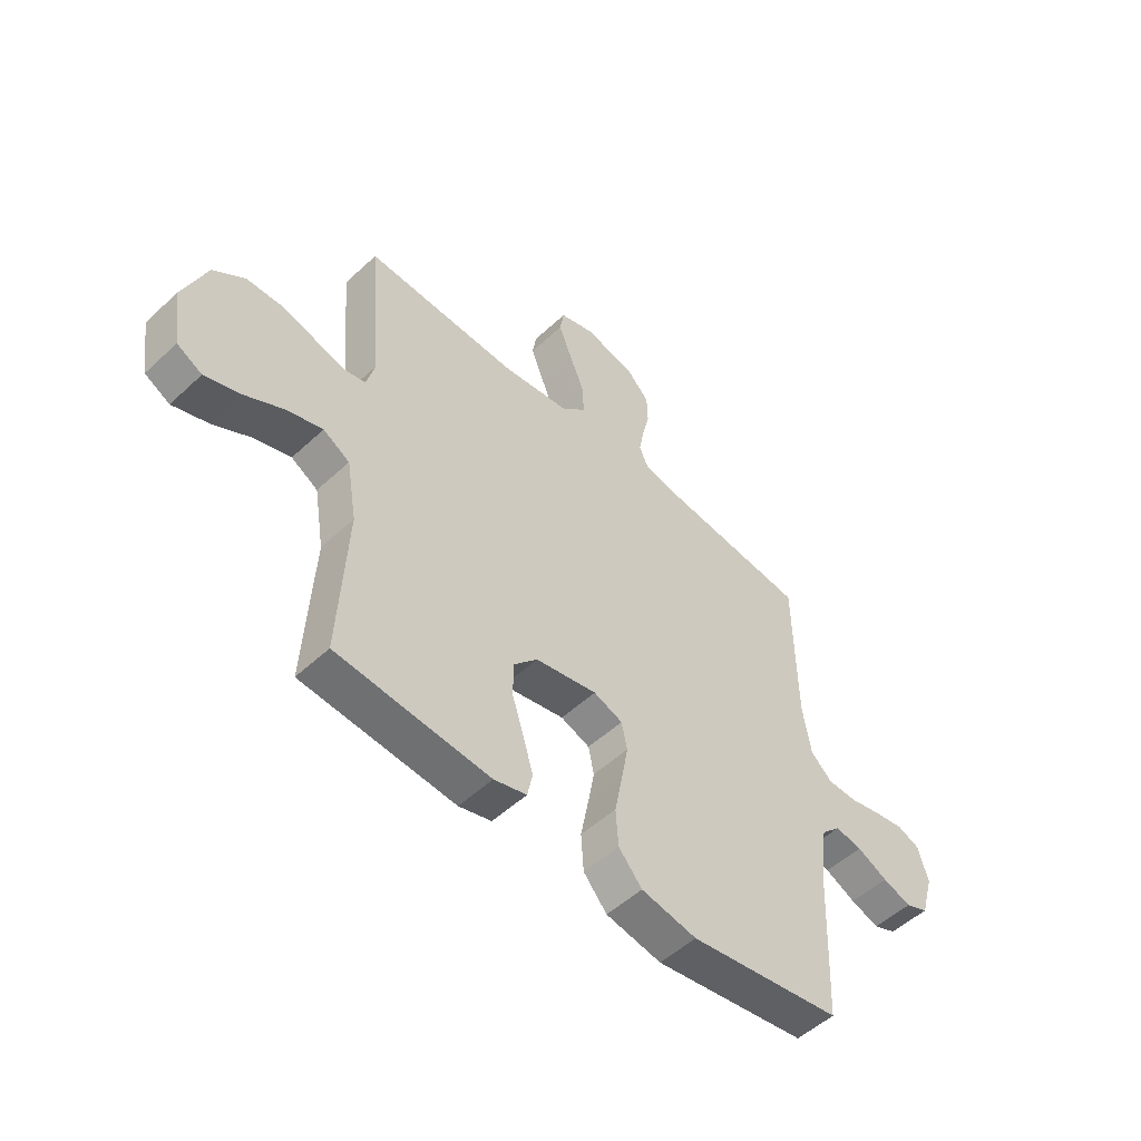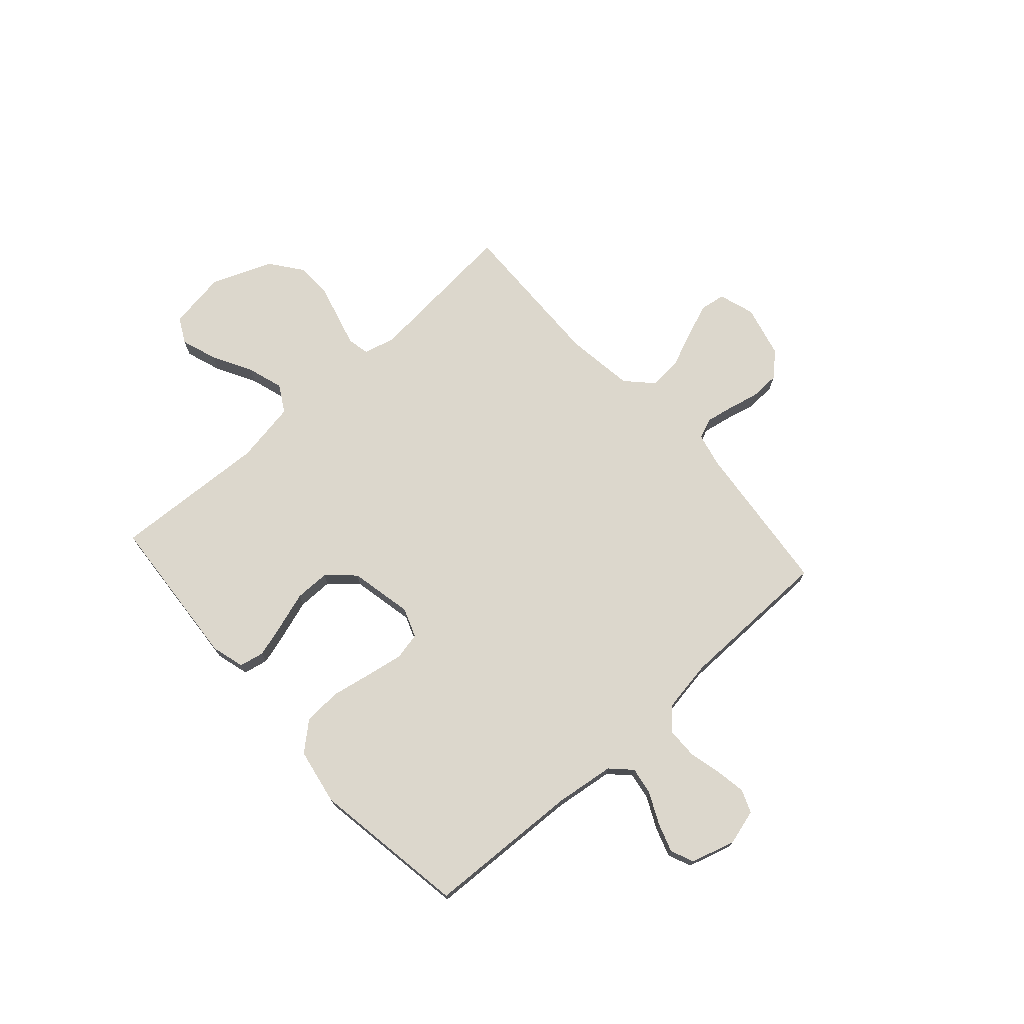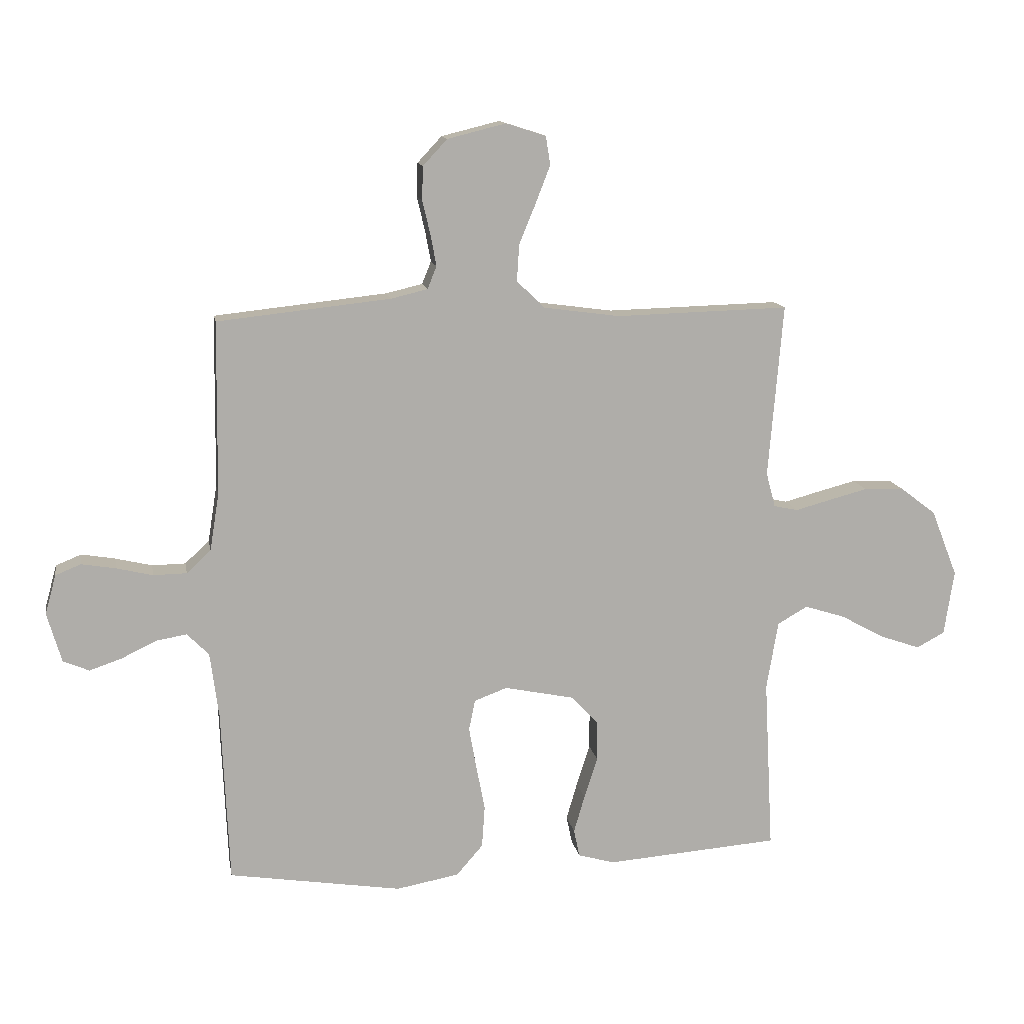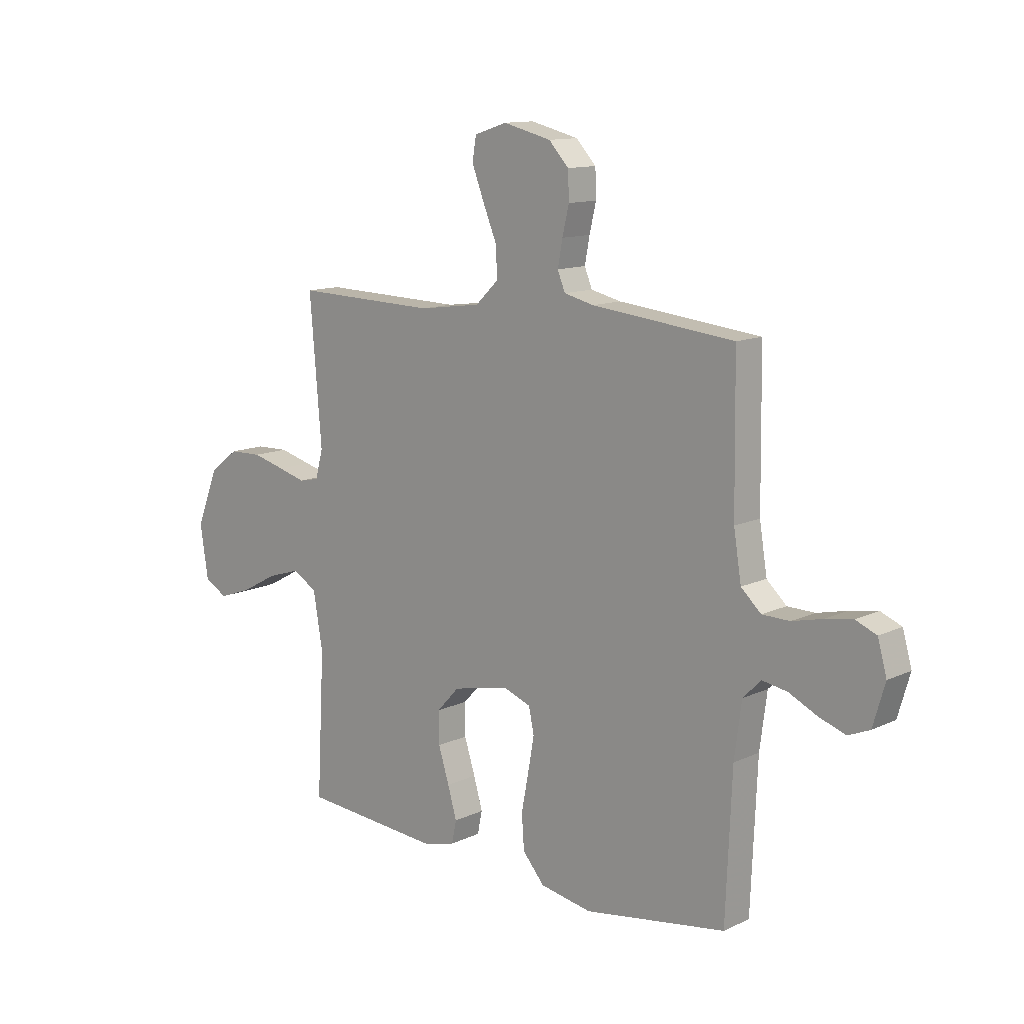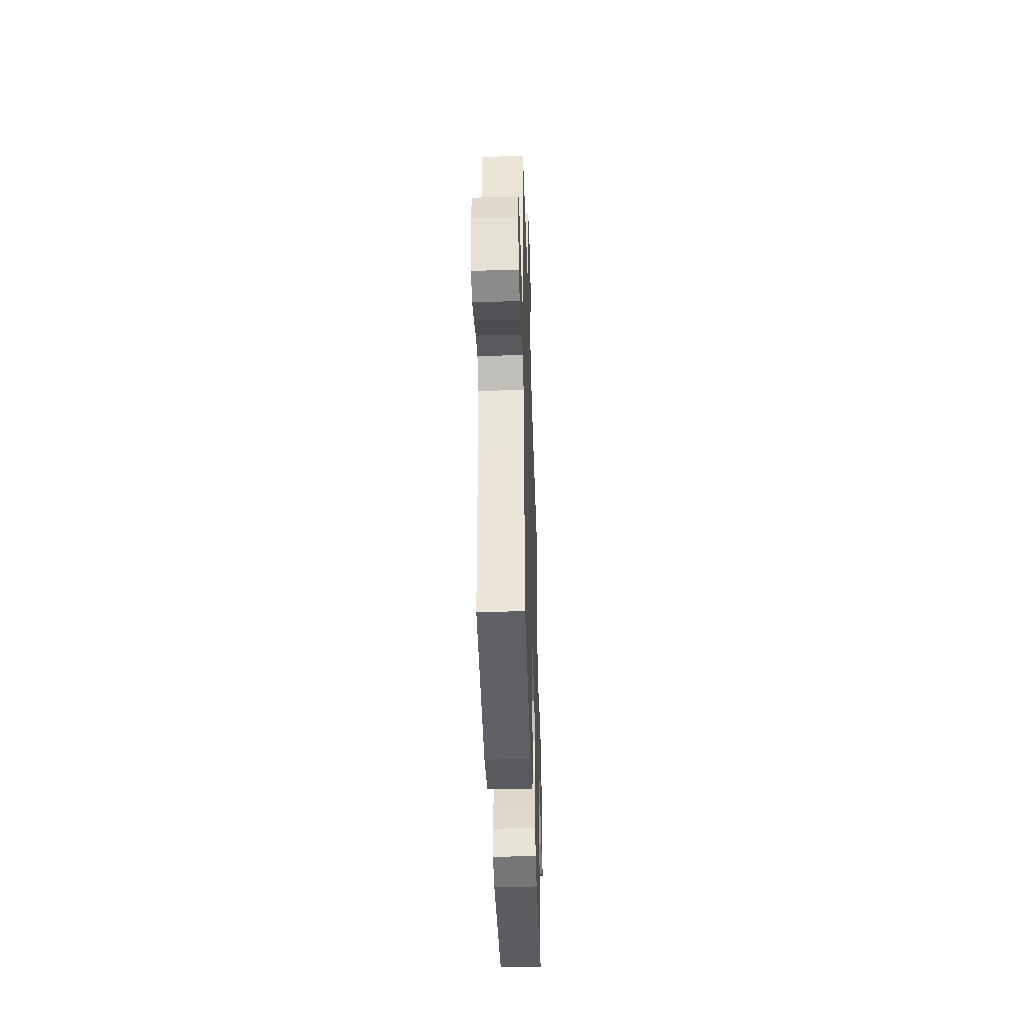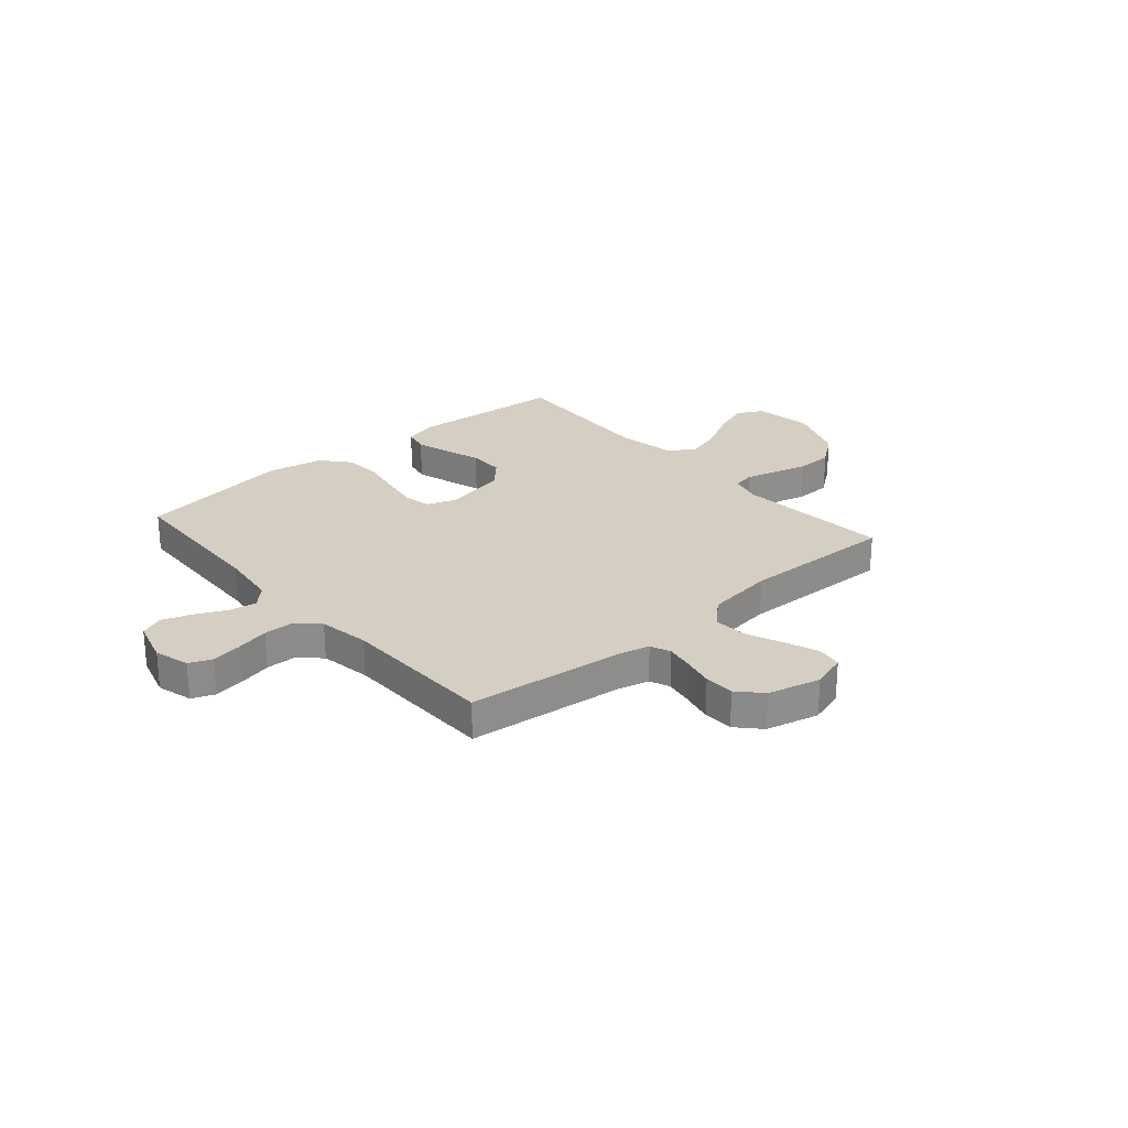
<metadata>
{"format":"obj","ext":"obj","renderer":"f3d","projection":"perspective","resolution":1024,"background":"white","views":[{"elev":-52.2,"azim":135.0,"up":"+Z"},{"elev":73.0,"azim":-131.9,"up":"+Y"},{"elev":13.0,"azim":-9.9,"up":"+Z"},{"elev":12.3,"azim":-137.4,"up":"+Z"},{"elev":-41.1,"azim":-88.2,"up":"+Z"},{"elev":25.6,"azim":-40.9,"up":"+Y"}]}
</metadata>
<code>
v 0.5 0.07 -0.5
v 0.2 0.07 -0.523
v 0.136 0.07 -0.505
v 0.126 0.07 -0.457
v 0.145 0.07 -0.392
v 0.168 0.07 -0.32
v 0.168 0.07 -0.252
v 0.121 0.07 -0.201
v 0 0.07 -0.176
v -0.057 0.07 -0.197
v -0.068 0.07 -0.25
v -0.055 0.07 -0.323
v -0.04 0.07 -0.401
v -0.045 0.07 -0.474
v -0.091 0.07 -0.527
v -0.2 0.07 -0.547
v -0.5 0.07 -0.5
v -0.513 0.07 -0.2
v -0.528 0.07 -0.086
v -0.566 0.07 -0.048
v -0.619 0.07 -0.057
v -0.679 0.07 -0.086
v -0.735 0.07 -0.105
v -0.78 0.07 -0.086
v -0.805 0.07 0
v -0.786 0.07 0.068
v -0.742 0.07 0.086
v -0.683 0.07 0.076
v -0.62 0.07 0.061
v -0.562 0.07 0.062
v -0.52 0.07 0.101
v -0.504 0.07 0.2
v -0.5 0.07 0.5
v -0.2 0.07 0.532
v -0.137 0.07 0.547
v -0.121 0.07 0.586
v -0.131 0.07 0.64
v -0.145 0.07 0.699
v -0.143 0.07 0.757
v -0.101 0.07 0.802
v 0 0.07 0.827
v 0.069 0.07 0.805
v 0.077 0.07 0.756
v 0.052 0.07 0.691
v 0.023 0.07 0.621
v 0.019 0.07 0.557
v 0.068 0.07 0.51
v 0.2 0.07 0.492
v 0.5 0.07 0.5
v 0.475 0.07 0.2
v 0.491 0.07 0.14
v 0.533 0.07 0.131
v 0.592 0.07 0.147
v 0.661 0.07 0.165
v 0.73 0.07 0.163
v 0.792 0.07 0.116
v 0.838 0.07 0
v 0.821 0.07 -0.113
v 0.772 0.07 -0.139
v 0.703 0.07 -0.115
v 0.626 0.07 -0.073
v 0.556 0.07 -0.051
v 0.504 0.07 -0.081
v 0.484 0.07 -0.2
v 0.5 0 -0.5
v 0.2 0 -0.523
v 0.136 0 -0.505
v 0.126 0 -0.457
v 0.145 0 -0.392
v 0.168 0 -0.32
v 0.168 0 -0.252
v 0.121 0 -0.201
v 0 0 -0.176
v -0.057 0 -0.197
v -0.068 0 -0.25
v -0.055 0 -0.323
v -0.04 0 -0.401
v -0.045 0 -0.474
v -0.091 0 -0.527
v -0.2 0 -0.547
v -0.5 0 -0.5
v -0.513 0 -0.2
v -0.528 0 -0.086
v -0.566 0 -0.048
v -0.619 0 -0.057
v -0.679 0 -0.086
v -0.735 0 -0.105
v -0.78 0 -0.086
v -0.805 0 0
v -0.786 0 0.068
v -0.742 0 0.086
v -0.683 0 0.076
v -0.62 0 0.061
v -0.562 0 0.062
v -0.52 0 0.101
v -0.504 0 0.2
v -0.5 0 0.5
v -0.2 0 0.532
v -0.137 0 0.547
v -0.121 0 0.586
v -0.131 0 0.64
v -0.145 0 0.699
v -0.143 0 0.757
v -0.101 0 0.802
v 0 0 0.827
v 0.069 0 0.805
v 0.077 0 0.756
v 0.052 0 0.691
v 0.023 0 0.621
v 0.019 0 0.557
v 0.068 0 0.51
v 0.2 0 0.492
v 0.5 0 0.5
v 0.475 0 0.2
v 0.491 0 0.14
v 0.533 0 0.131
v 0.592 0 0.147
v 0.661 0 0.165
v 0.73 0 0.163
v 0.792 0 0.116
v 0.838 0 0
v 0.821 0 -0.113
v 0.772 0 -0.139
v 0.703 0 -0.115
v 0.626 0 -0.073
v 0.556 0 -0.051
v 0.504 0 -0.081
v 0.484 0 -0.2
f 59 60 61
f 58 59 61
f 57 58 61
f 56 57 61
f 55 56 61
f 54 55 61
f 53 54 61
f 52 53 61
f 51 52 61 62
f 48 49 50
f 47 48 50 51
f 43 44 45
f 42 43 45
f 41 42 45
f 40 41 45
f 39 40 45
f 38 39 45
f 37 38 45
f 36 37 45 46
f 35 36 46 47
f 32 33 34
f 51 62 63
f 47 51 63
f 35 47 63
f 34 35 63
f 32 34 63
f 31 32 63
f 27 28 29
f 26 27 29
f 25 26 29
f 24 25 29
f 23 24 29
f 22 23 29
f 21 22 29
f 16 17 18
f 15 16 18
f 14 15 18
f 13 14 18
f 12 13 18
f 11 12 18 19
f 10 11 19 20
f 4 5 6
f 3 4 6
f 2 3 6
f 1 2 6
f 64 1 6
f 64 6 7
f 30 31 63 64
f 20 21 29 30
f 9 10 20 30
f 8 9 30 64
f 7 8 64
f 125 124 123
f 125 123 122
f 125 122 121
f 125 121 120
f 125 120 119
f 125 119 118
f 125 118 117
f 125 117 116
f 126 125 116 115
f 114 113 112
f 115 114 112 111
f 109 108 107
f 109 107 106
f 109 106 105
f 109 105 104
f 109 104 103
f 109 103 102
f 109 102 101
f 110 109 101 100
f 111 110 100 99
f 98 97 96
f 127 126 115
f 127 115 111
f 127 111 99
f 127 99 98
f 127 98 96
f 127 96 95
f 93 92 91
f 93 91 90
f 93 90 89
f 93 89 88
f 93 88 87
f 93 87 86
f 93 86 85
f 82 81 80
f 82 80 79
f 82 79 78
f 82 78 77
f 82 77 76
f 83 82 76 75
f 84 83 75 74
f 70 69 68
f 70 68 67
f 70 67 66
f 70 66 65
f 70 65 128
f 71 70 128
f 128 127 95 94
f 94 93 85 84
f 94 84 74 73
f 128 94 73 72
f 128 72 71
f 1 65 66 2
f 2 66 67 3
f 3 67 68 4
f 4 68 69 5
f 5 69 70 6
f 6 70 71 7
f 7 71 72 8
f 8 72 73 9
f 9 73 74 10
f 10 74 75 11
f 11 75 76 12
f 12 76 77 13
f 13 77 78 14
f 14 78 79 15
f 15 79 80 16
f 16 80 81 17
f 17 81 82 18
f 18 82 83 19
f 19 83 84 20
f 20 84 85 21
f 21 85 86 22
f 22 86 87 23
f 23 87 88 24
f 24 88 89 25
f 25 89 90 26
f 26 90 91 27
f 27 91 92 28
f 28 92 93 29
f 29 93 94 30
f 30 94 95 31
f 31 95 96 32
f 32 96 97 33
f 33 97 98 34
f 34 98 99 35
f 35 99 100 36
f 36 100 101 37
f 37 101 102 38
f 38 102 103 39
f 39 103 104 40
f 40 104 105 41
f 41 105 106 42
f 42 106 107 43
f 43 107 108 44
f 44 108 109 45
f 45 109 110 46
f 46 110 111 47
f 47 111 112 48
f 48 112 113 49
f 49 113 114 50
f 50 114 115 51
f 51 115 116 52
f 52 116 117 53
f 53 117 118 54
f 54 118 119 55
f 55 119 120 56
f 56 120 121 57
f 57 121 122 58
f 58 122 123 59
f 59 123 124 60
f 60 124 125 61
f 61 125 126 62
f 62 126 127 63
f 63 127 128 64
f 64 128 65 1

</code>
